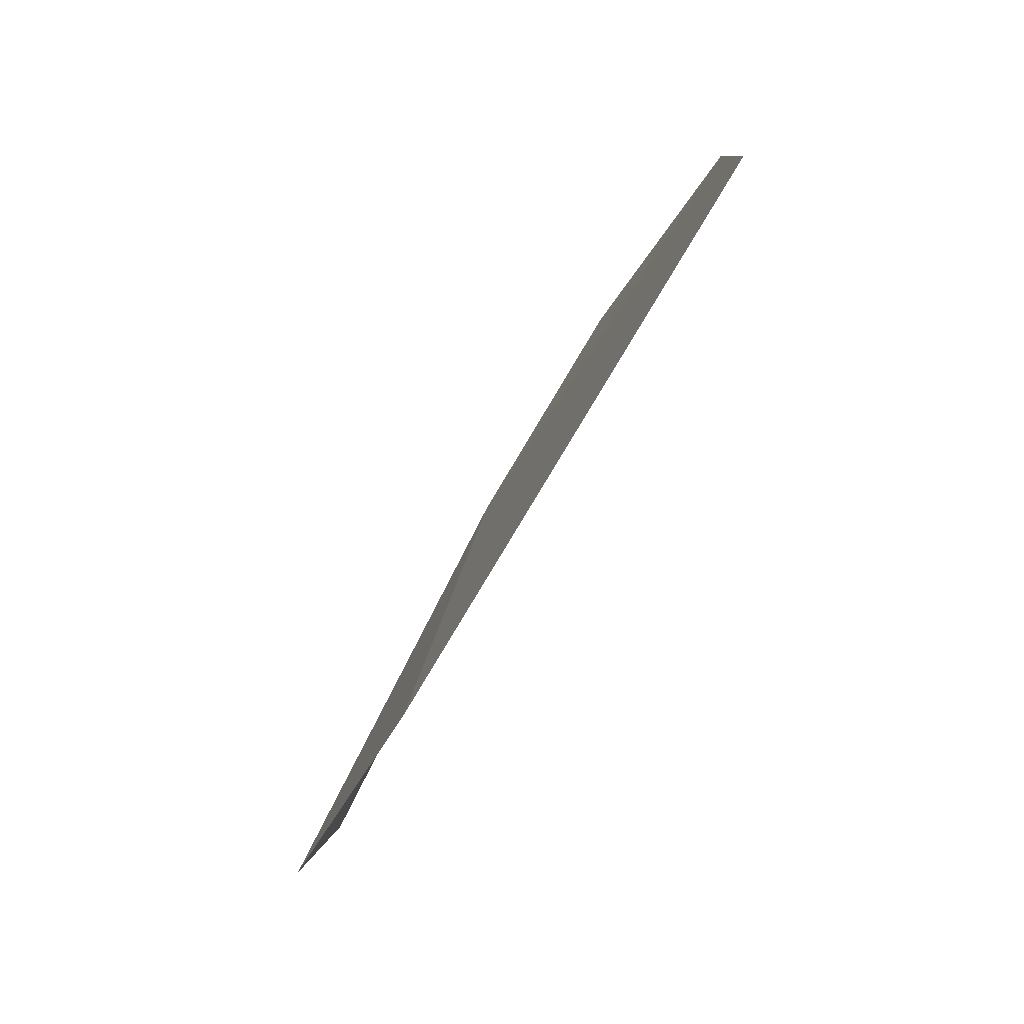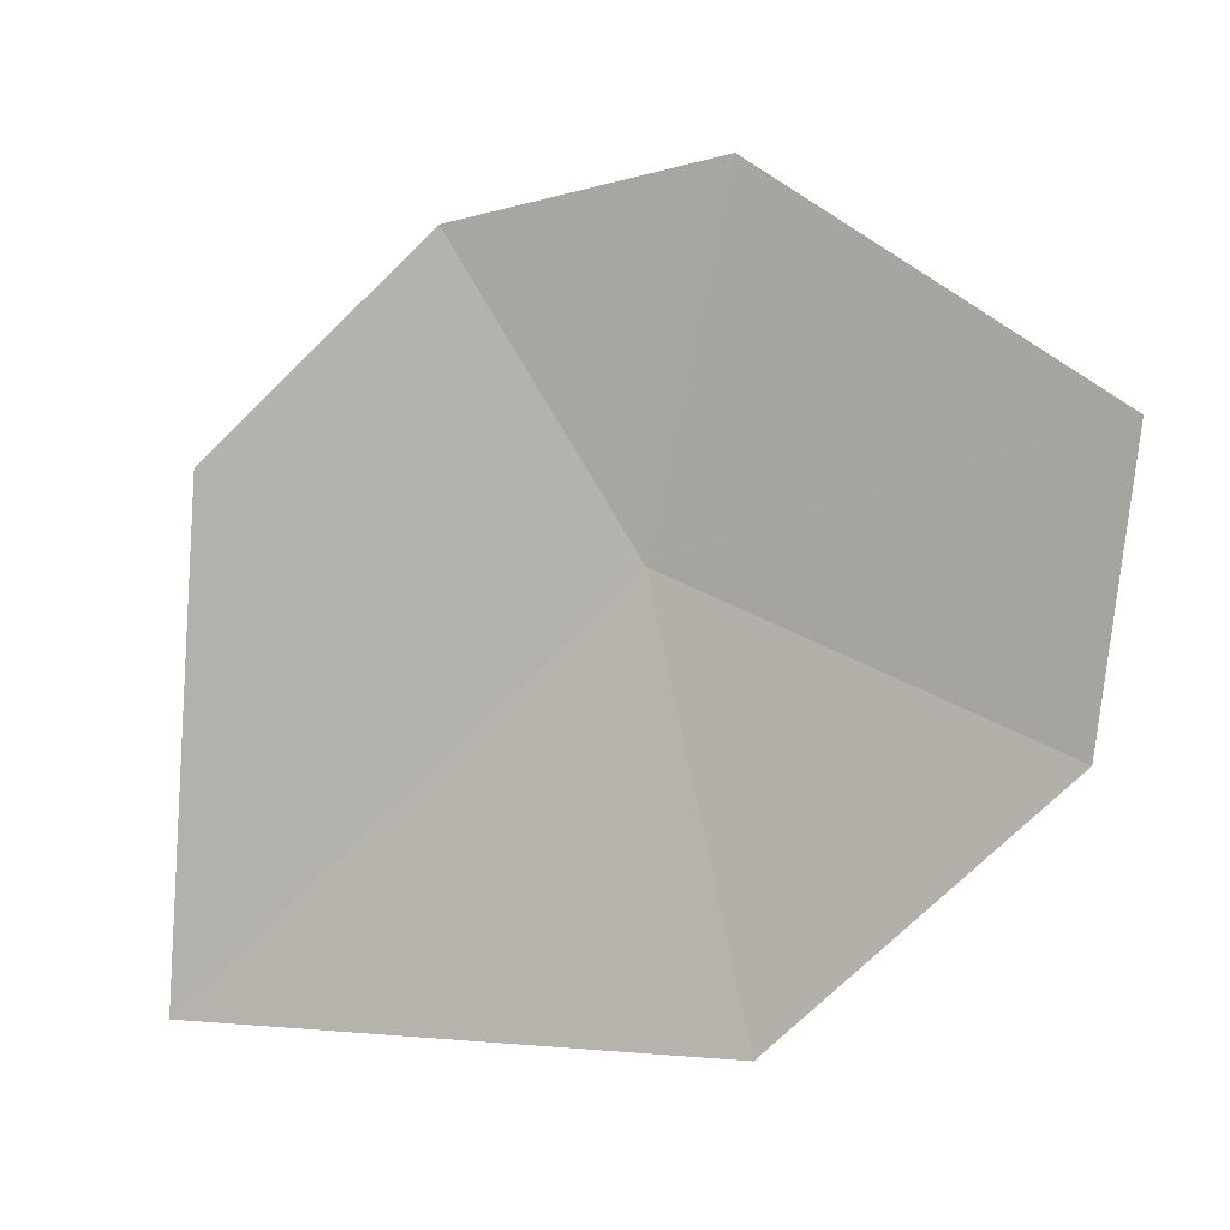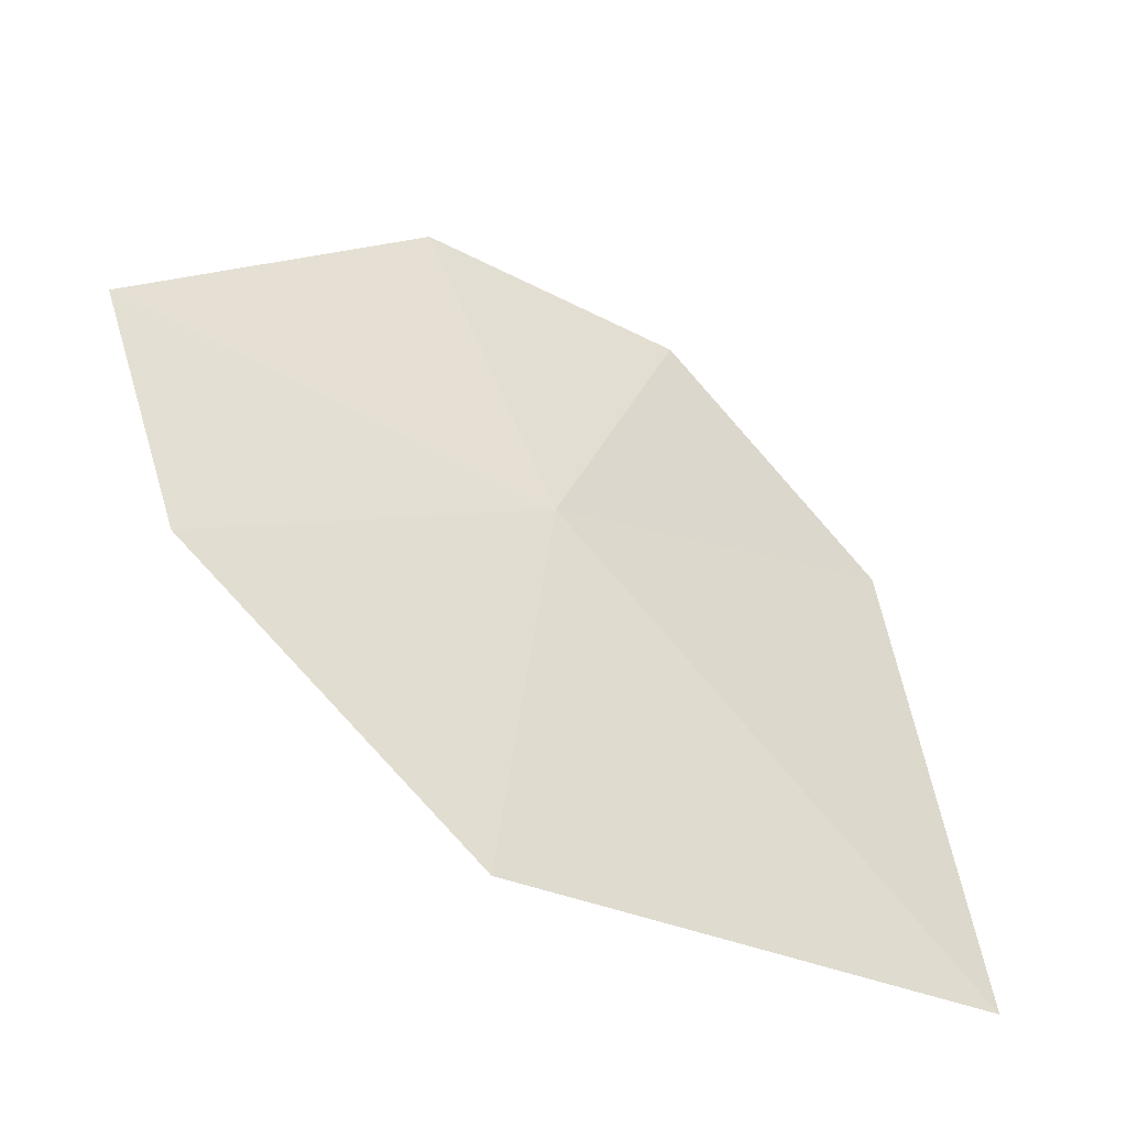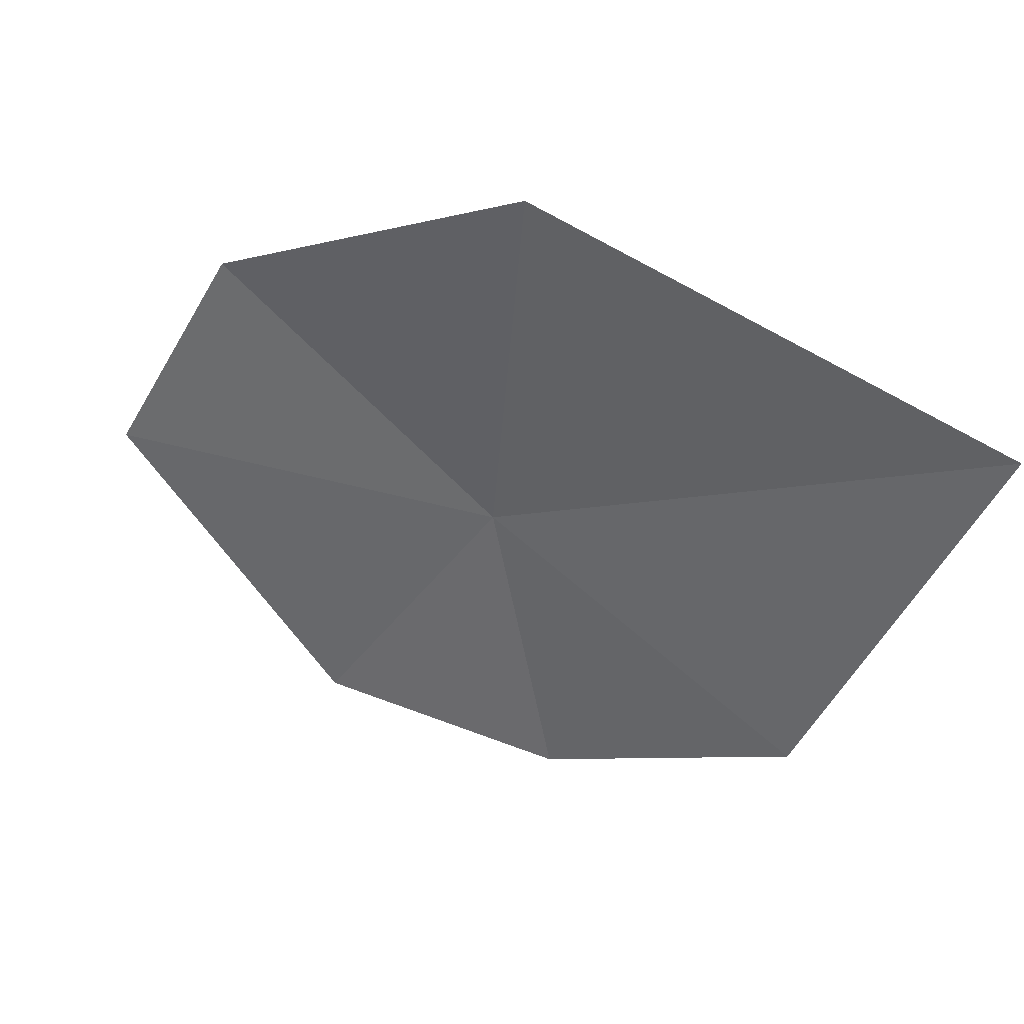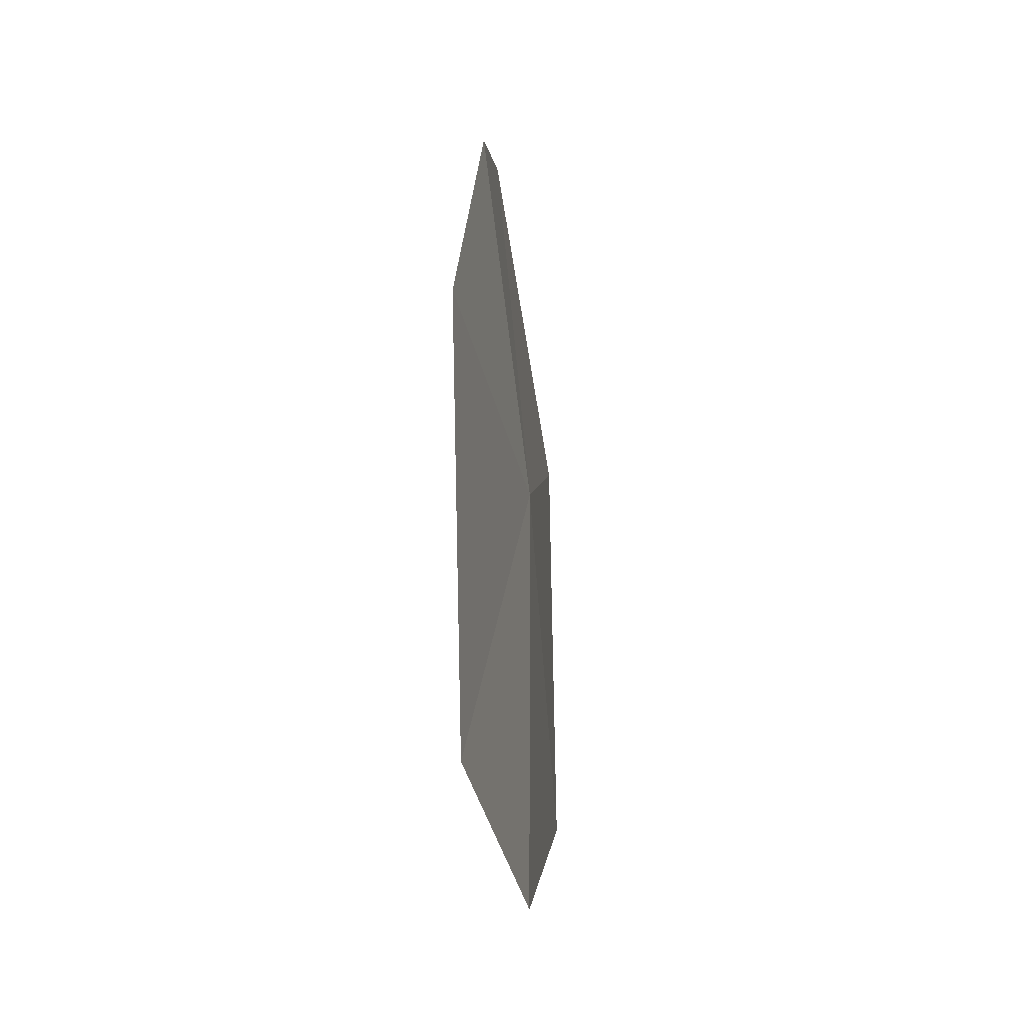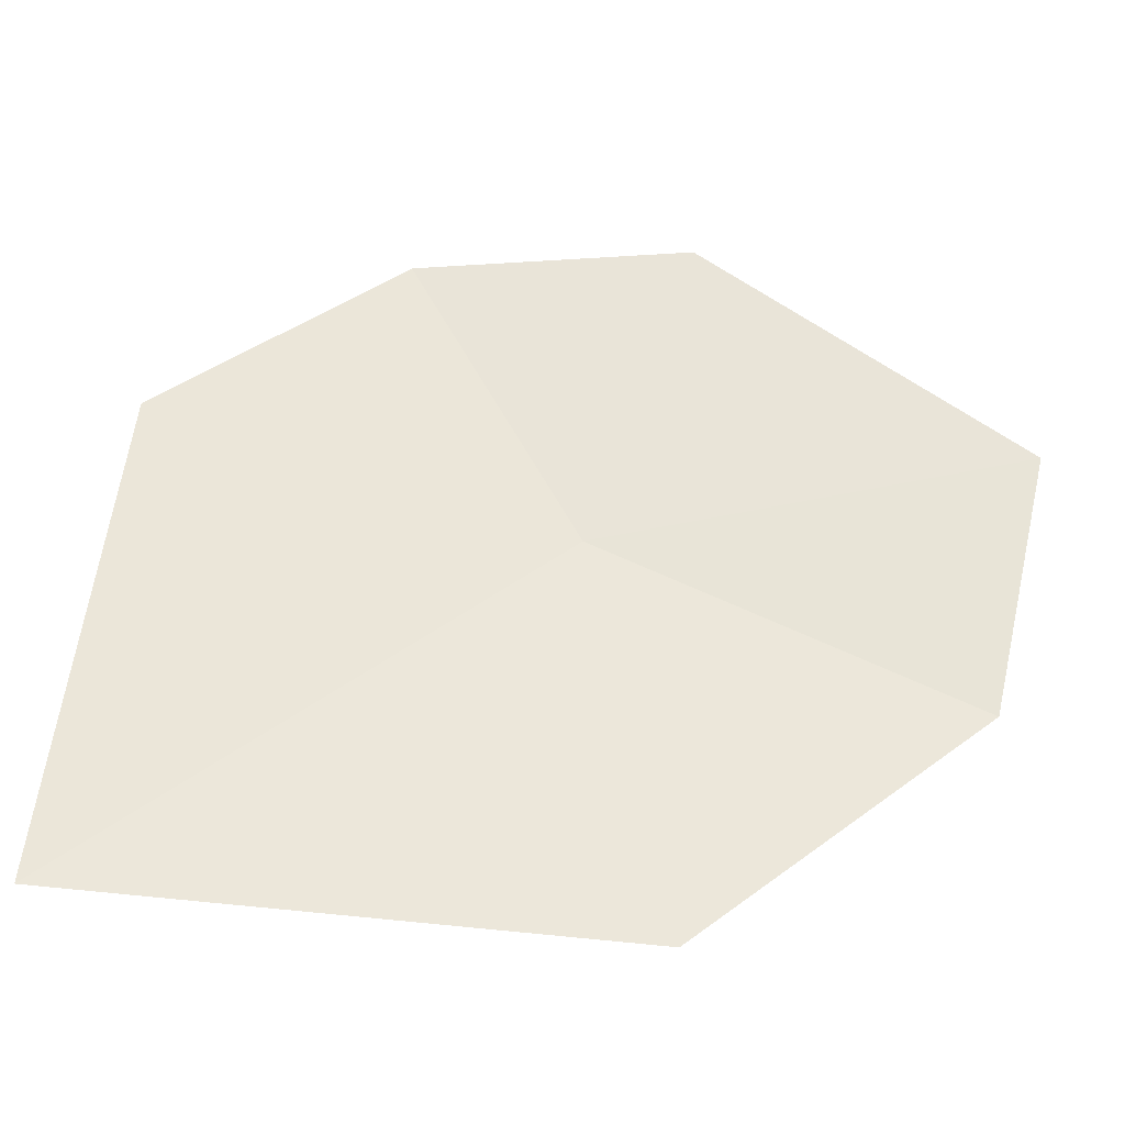
<metadata>
{"format":"obj","ext":"obj","renderer":"f3d","projection":"perspective","resolution":1024,"background":"white","views":[{"elev":-72.1,"azim":83.6,"up":"+Y"},{"elev":-5.6,"azim":-134.4,"up":"+Y"},{"elev":-34.4,"azim":-11.2,"up":"+Y"},{"elev":-40.7,"azim":-13.5,"up":"+Z"},{"elev":42.1,"azim":-66.2,"up":"+Y"},{"elev":-39.4,"azim":-162.3,"up":"+Y"}]}
</metadata>
<code>
v -6.191 -24.78 44.42
v -6.446 -24.1 44.38
v -7.059 -24.59 44.67
v -5.426 -24.57 44.01
v -5.272 -25.58 44.08
v -5.899 -24.16 44.19
v -6.903 -25.14 44.73
v -6.322 -25.63 44.55
f 1 2 3
f 1 5 4
f 1 6 2
f 1 3 7
f 1 8 5
f 1 4 6
f 1 7 8

</code>
